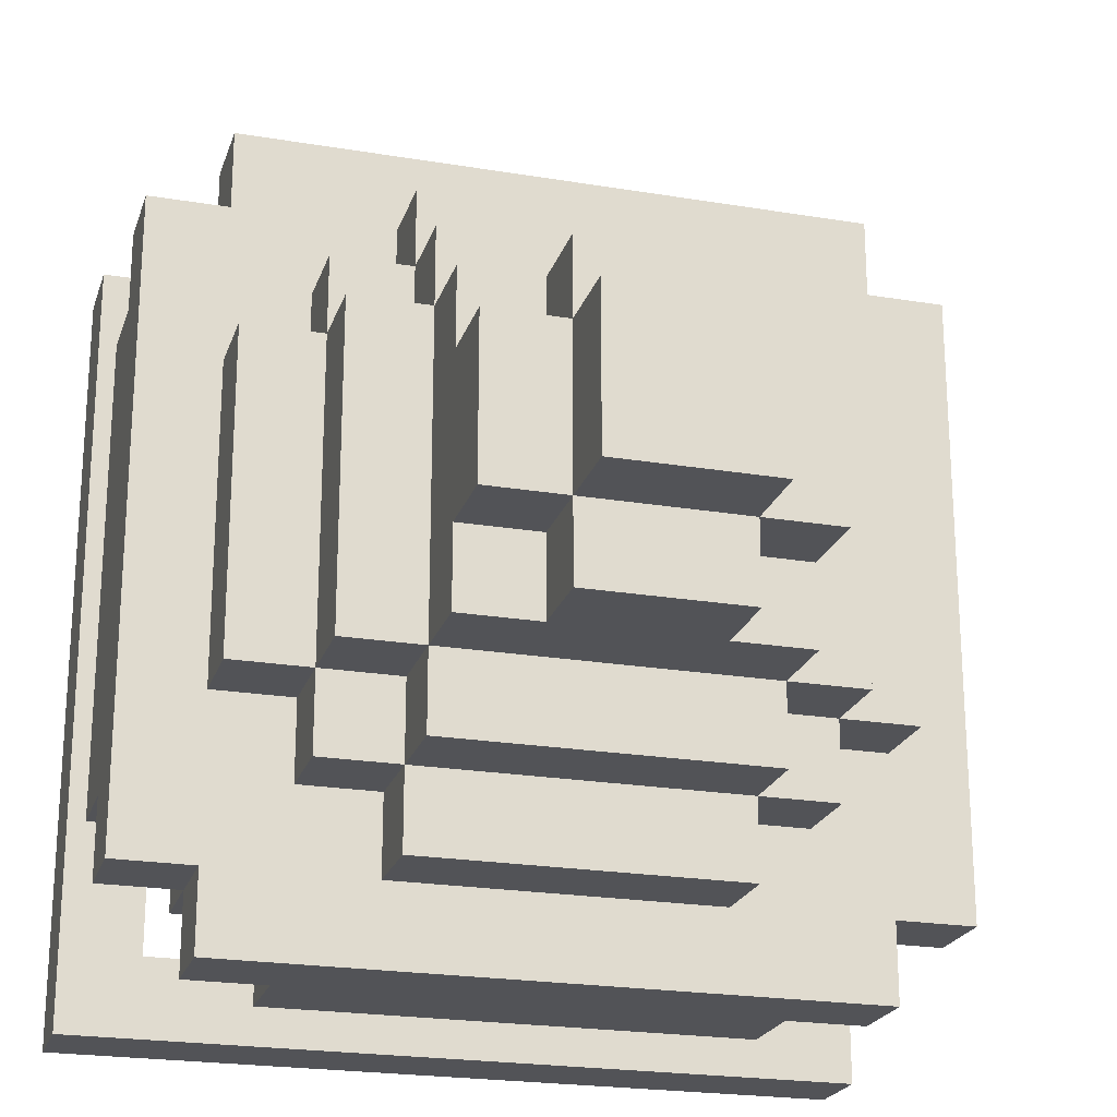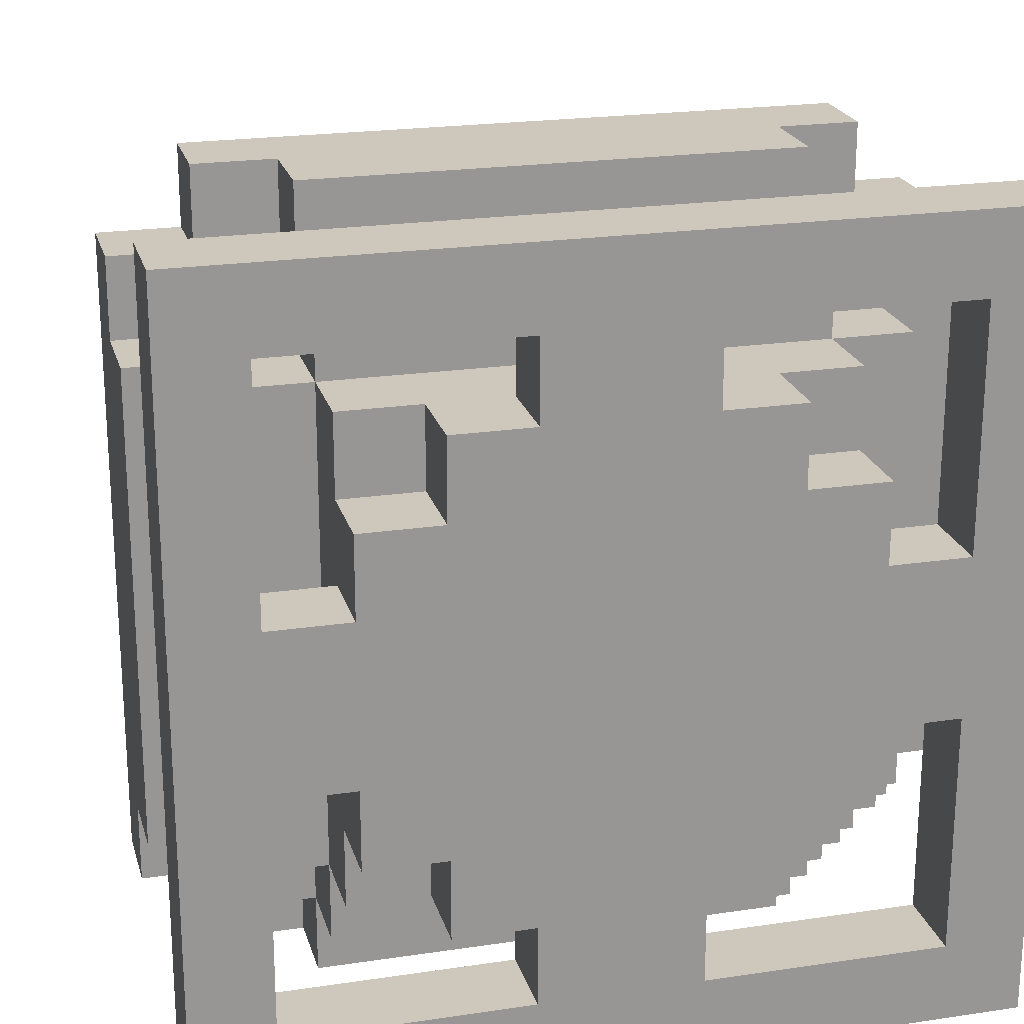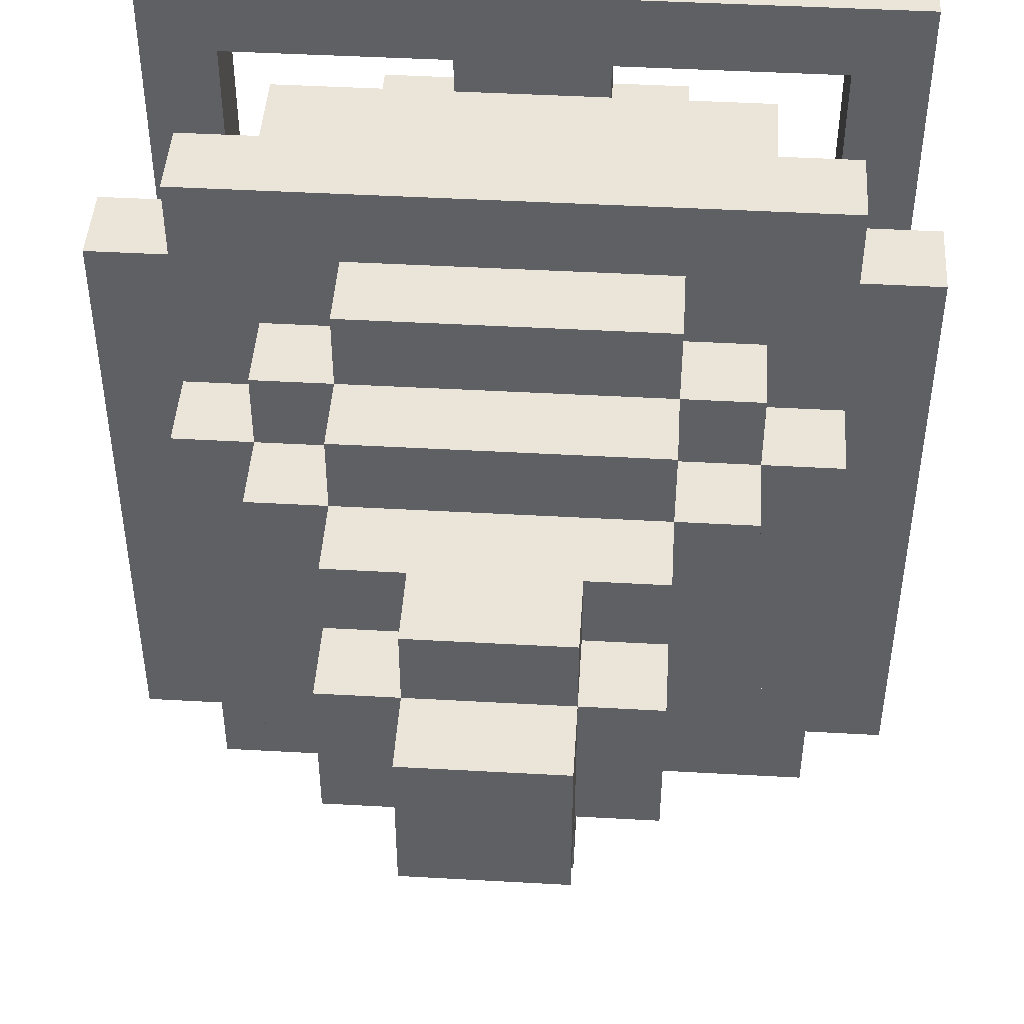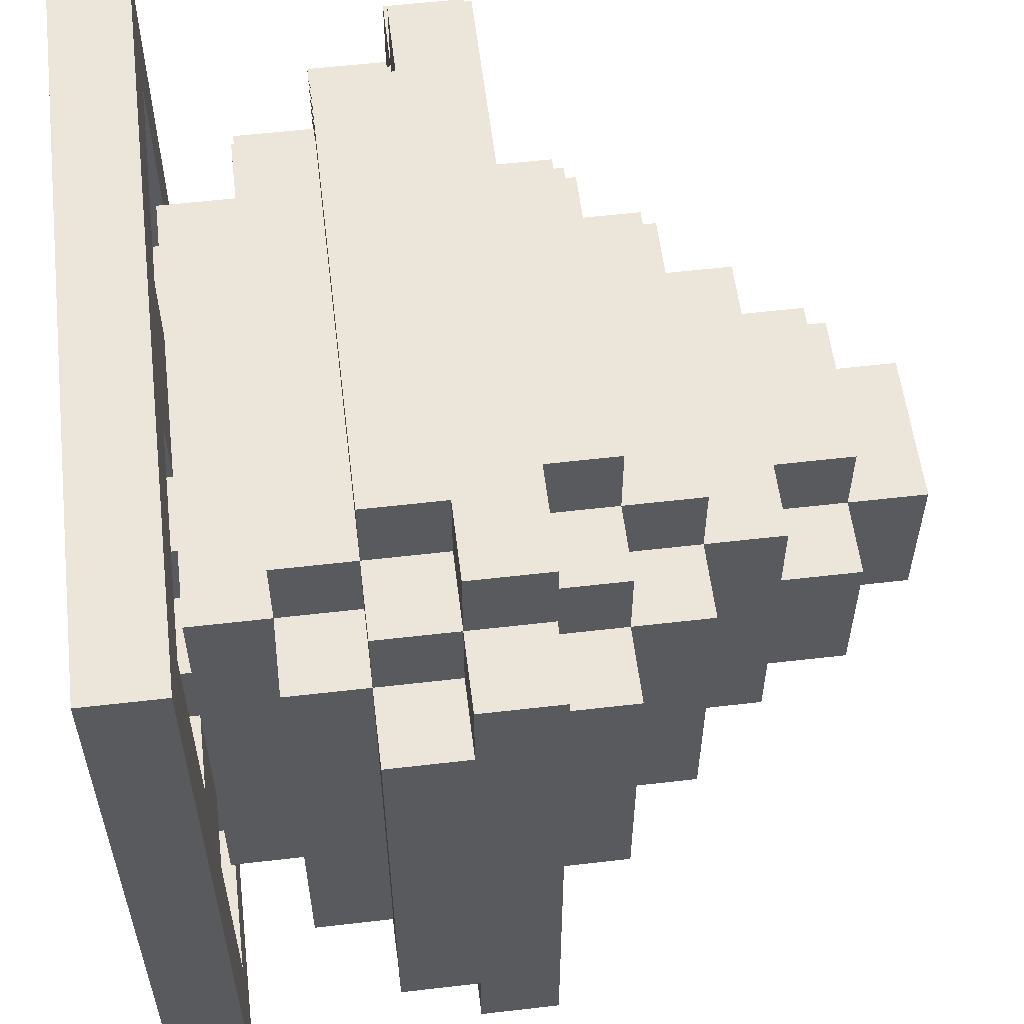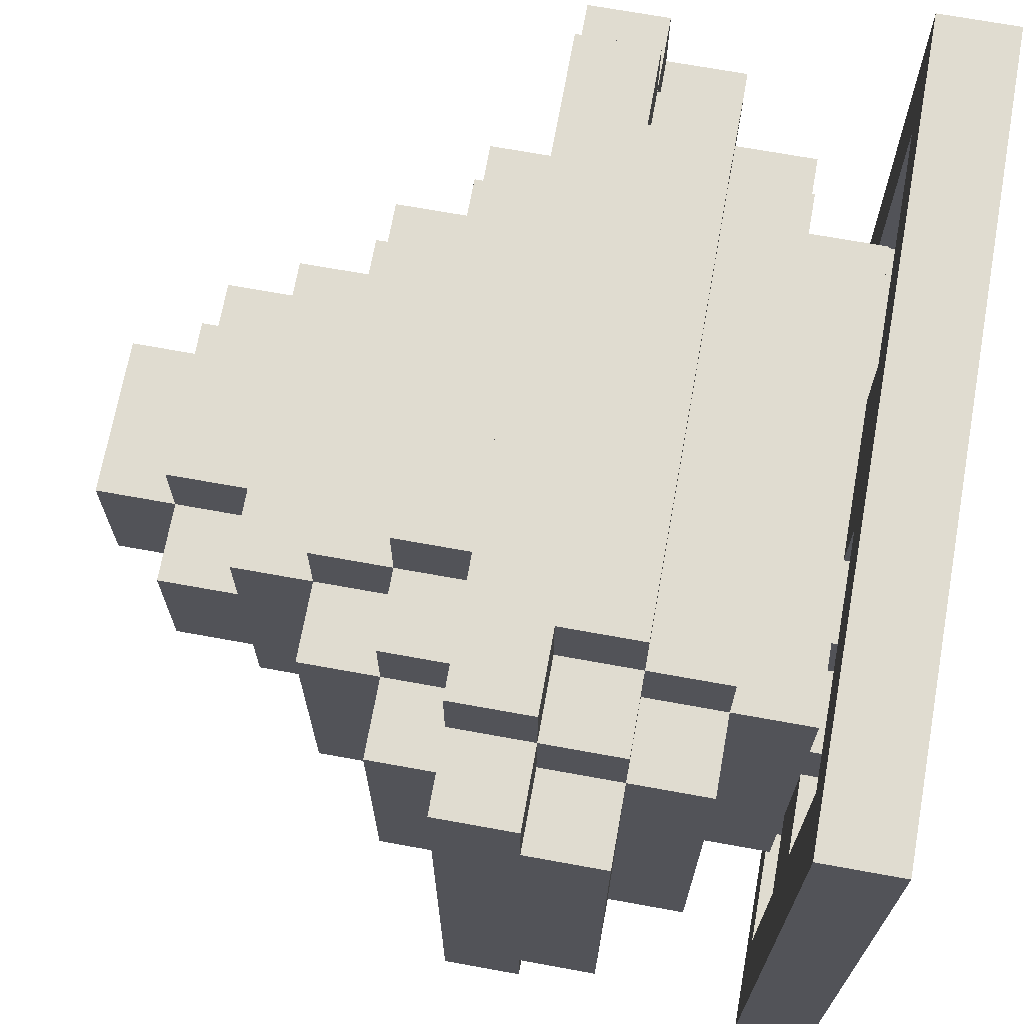
<metadata>
{"format":"obj","ext":"obj","renderer":"f3d","projection":"perspective","resolution":1024,"background":"white","views":[{"elev":-22.3,"azim":73.9,"up":"+Z"},{"elev":21.9,"azim":-104.6,"up":"+Z"},{"elev":45.5,"azim":93.7,"up":"+Y"},{"elev":57.0,"azim":-6.9,"up":"+Z"},{"elev":69.6,"azim":-169.7,"up":"+Z"}]}
</metadata>
<code>
v  -5 -4 4
v  -5 -5 -5
v  -5 -5 5
v  -5 -4 1
v  -5 -4 -1
v  -5 -4 -4
v  -5 -3 1
v  -5 -3 -1
v  -5 -2 2
v  -5 -3 2
v  -5 -2 1
v  -5 -2 -1
v  -5 -3 -2
v  -5 -2 -2
v  -5 -1 4
v  -5 -1 3
v  -5 -2 3
v  -5 -1 2
v  -5 -1 -2
v  -5 -2 -3
v  -5 -1 -3
v  -5 -1 -4
v  -5 1 4
v  -5 1 3
v  -5 1 2
v  -5 1 -2
v  -5 1 -3
v  -5 1 -4
v  -5 2 3
v  -5 2 2
v  -5 2 1
v  -5 2 -1
v  -5 2 -2
v  -5 2 -3
v  -5 3 2
v  -5 3 1
v  -5 3 -1
v  -5 3 -2
v  -5 4 4
v  -5 4 1
v  -5 4 -1
v  -5 4 -4
v  -5 5 5
v  -5 5 -5
v  -4 -2 3
v  -4 -3 2
v  -4 -3 3
v  -4 -2 2
v  -4 -2 -2
v  -4 -3 -3
v  -4 -3 -2
v  -4 -2 -3
v  -4 3 3
v  -4 2 2
v  -4 2 3
v  -4 3 2
v  -4 3 -2
v  -4 2 -3
v  -4 2 -2
v  -4 3 -3
v  -3 -3 3
v  -3 -4 -3
v  -3 -4 3
v  -3 -3 -3
v  -3 3 4
v  -3 -3 4
v  -3 3 3
v  -3 3 -3
v  -3 -3 -4
v  -3 3 -4
v  -3 4 3
v  -3 4 -3
v  -2 -4 3
v  -2 -5 -3
v  -2 -5 3
v  -2 -4 -3
v  -2 -3 4
v  -2 -4 4
v  -2 -3 3
v  -2 -3 -3
v  -2 -4 -4
v  -2 -3 -4
v  -2 -2 5
v  -2 -3 5
v  -2 -2 4
v  -2 -2 -4
v  -2 -3 -5
v  -2 -2 -5
v  -2 2 5
v  -2 2 4
v  -2 2 -4
v  -2 2 -5
v  -2 3 5
v  -2 3 4
v  -2 3 -4
v  -2 3 -5
v  -2 4 4
v  -2 3 3
v  -2 4 3
v  -2 4 -3
v  -2 3 -3
v  -2 4 -4
v  -2 5 3
v  -2 5 -3
v  -1 -4 4
v  -1 -5 3
v  -1 -5 4
v  -1 -4 3
v  -1 -4 -3
v  -1 -5 -4
v  -1 -5 -3
v  -1 -4 -4
v  -1 -3 5
v  -1 -4 5
v  -1 -3 4
v  -1 -3 -4
v  -1 -4 -5
v  -1 -3 -5
v  -1 4 5
v  -1 3 4
v  -1 3 5
v  -1 4 4
v  -1 4 -4
v  -1 3 -5
v  -1 3 -4
v  -1 4 -5
v  -1 5 4
v  -1 4 3
v  -1 5 3
v  -1 5 -3
v  -1 4 -3
v  -1 5 -4
v  -4 -5 5
v  -4 -5 -5
v  -4 -4 4
v  -4 -4 1
v  -4 -4 -1
v  -4 -4 -4
v  -4 -3 1
v  -4 -3 -1
v  -4 -1 4
v  -4 -1 -4
v  -4 -1 3
v  -4 1 4
v  -4 1 3
v  -4 -1 -3
v  -4 1 -3
v  -4 1 -4
v  -4 4 4
v  -4 3 1
v  -4 3 -1
v  -4 4 1
v  -4 4 -1
v  -4 4 -4
v  -4 5 5
v  -4 5 -5
v  0 -5 4
v  0 -5 -4
v  0 -4 4
v  0 -4 2
v  0 -4 1
v  0 -4 -1
v  0 -4 -2
v  0 -4 -4
v  0 -4 5
v  0 -3 3
v  0 -3 2
v  0 -4 -5
v  0 -3 -2
v  0 -3 -3
v  0 -2 4
v  0 -2 3
v  0 -2 -3
v  0 -2 -4
v  0 -1 4
v  0 -1 -4
v  0 1 4
v  0 1 -4
v  0 2 4
v  0 2 -4
v  0 2 3
v  0 3 3
v  0 2 -3
v  0 3 -3
v  0 3 2
v  0 4 5
v  0 4 4
v  0 4 2
v  0 3 -2
v  0 4 -2
v  0 4 -4
v  0 4 -5
v  0 4 1
v  0 4 -1
v  0 5 4
v  0 5 -4
v  1 -4 2
v  1 -4 1
v  1 -3 2
v  1 -4 -1
v  1 -3 1
v  1 -4 -2
v  1 -3 -1
v  1 -3 -2
v  1 -3 3
v  1 -2 3
v  1 -2 2
v  1 -3 -3
v  1 -2 -2
v  1 -2 -3
v  1 -2 4
v  1 -1 4
v  1 -1 3
v  1 -2 -4
v  1 -1 -3
v  1 -1 -4
v  1 1 4
v  1 1 3
v  1 1 -3
v  1 1 -4
v  1 2 4
v  1 2 3
v  1 2 -3
v  1 2 -4
v  1 2 2
v  1 3 3
v  1 3 2
v  1 2 -2
v  1 3 -2
v  1 3 -3
v  1 3 1
v  1 4 2
v  1 3 -1
v  1 4 1
v  1 4 -1
v  1 4 -2
v  2 -3 2
v  2 -3 -2
v  2 -2 2
v  2 -2 1
v  2 -2 -1
v  2 -2 -2
v  2 -2 3
v  2 -1 2
v  2 -2 -3
v  2 -1 -2
v  2 1 2
v  2 1 -2
v  2 2 3
v  2 2 2
v  2 2 -2
v  2 2 -3
v  2 2 1
v  2 2 -1
v  2 3 2
v  2 3 -2
v  3 -2 2
v  3 -2 1
v  3 -1 2
v  3 -1 1
v  3 -2 -1
v  3 -2 -2
v  3 -1 -1
v  3 -1 -2
v  3 1 2
v  3 1 1
v  3 2 2
v  3 2 1
v  3 1 -1
v  3 1 -2
v  3 2 -1
v  3 2 -2
v  4 -2 1
v  4 -2 -1
v  4 -1 1
v  4 -1 -1
v  4 -1 2
v  4 1 2
v  4 1 1
v  4 -1 -2
v  4 1 -1
v  4 1 -2
v  4 2 1
v  4 2 -1
v  5 -1 1
v  5 -1 -1
v  5 1 1
v  5 1 -1
v  -1 -2 5
v  -1 2 5
v  -1 -2 -5
v  -1 2 -5
g Bomb
f 1 2 3
f 4 2 1
f 5 2 4
f 6 2 5
f 7 5 4
f 8 5 7
f 9 7 10
f 11 8 7
f 11 7 9
f 12 13 8
f 12 8 11
f 14 13 12
f 15 1 3
f 16 9 17
f 18 11 9
f 18 12 11
f 18 9 16
f 18 14 12
f 19 20 14
f 19 14 18
f 21 20 19
f 22 2 6
f 23 18 16
f 23 22 21
f 23 21 19
f 23 16 15
f 23 19 18
f 23 15 3
f 24 22 23
f 25 22 24
f 26 22 25
f 27 22 26
f 28 2 22
f 28 22 27
f 29 25 24
f 30 26 25
f 30 25 29
f 31 26 30
f 32 26 31
f 33 27 26
f 33 26 32
f 34 27 33
f 35 31 30
f 36 32 31
f 36 31 35
f 37 33 32
f 37 32 36
f 38 33 37
f 39 23 3
f 40 37 36
f 41 37 40
f 42 2 28
f 43 41 40
f 43 42 41
f 43 40 39
f 43 39 3
f 44 2 42
f 44 42 43
f 45 46 47
f 48 46 45
f 49 50 51
f 52 50 49
f 53 54 55
f 56 54 53
f 57 58 59
f 60 58 57
f 61 62 63
f 64 62 61
f 65 61 66
f 67 61 65
f 68 69 64
f 70 69 68
f 71 68 67
f 72 68 71
f 73 74 75
f 76 74 73
f 77 73 78
f 79 73 77
f 80 81 76
f 82 81 80
f 83 77 84
f 85 77 83
f 86 87 82
f 88 87 86
f 89 85 83
f 90 85 89
f 91 88 86
f 92 88 91
f 93 90 89
f 94 90 93
f 95 92 91
f 96 92 95
f 97 98 94
f 99 98 97
f 100 95 101
f 102 95 100
f 103 100 99
f 104 100 103
f 105 106 107
f 108 106 105
f 109 110 111
f 112 110 109
f 113 105 114
f 115 105 113
f 116 117 112
f 118 117 116
f 119 120 121
f 122 120 119
f 123 124 125
f 126 124 123
f 127 128 122
f 129 128 127
f 130 123 131
f 132 123 130
f 133 134 135
f 135 134 136
f 136 134 137
f 137 134 138
f 136 137 139
f 139 137 140
f 133 135 141
f 138 134 142
f 141 143 144
f 133 141 144
f 144 143 145
f 146 142 147
f 142 134 148
f 147 142 148
f 133 144 149
f 150 151 152
f 152 151 153
f 148 134 154
f 152 153 155
f 153 154 155
f 133 149 155
f 149 152 155
f 154 134 156
f 155 154 156
f 157 158 159
f 159 158 160
f 160 158 161
f 161 158 162
f 162 158 163
f 163 158 164
f 165 159 166
f 159 160 166
f 166 160 167
f 164 168 169
f 163 164 169
f 169 168 170
f 165 166 171
f 171 166 172
f 170 168 173
f 173 168 174
f 165 171 175
f 174 168 176
f 165 175 177
f 176 168 178
f 165 177 179
f 178 168 180
f 179 181 182
f 183 180 184
f 182 185 186
f 165 179 186
f 179 182 186
f 186 185 187
f 187 185 188
f 189 184 190
f 184 180 191
f 180 168 191
f 190 184 191
f 191 168 192
f 193 194 195
f 194 190 195
f 190 191 195
f 188 193 195
f 187 188 195
f 195 191 196
f 197 198 199
f 198 200 201
f 199 198 201
f 200 202 203
f 201 200 203
f 203 202 204
f 205 199 206
f 206 199 207
f 204 208 209
f 209 208 210
f 211 206 212
f 212 206 213
f 210 214 215
f 215 214 216
f 212 213 217
f 217 213 218
f 215 216 219
f 219 216 220
f 217 218 221
f 221 218 222
f 219 220 223
f 223 220 224
f 222 225 226
f 226 225 227
f 228 223 229
f 229 223 230
f 227 231 232
f 231 233 234
f 232 231 234
f 233 229 235
f 234 233 235
f 235 229 236
f 237 238 239
f 239 238 240
f 240 238 241
f 241 238 242
f 243 239 244
f 242 245 246
f 243 244 247
f 246 245 248
f 243 247 249
f 249 247 250
f 248 245 251
f 251 245 252
f 253 254 255
f 254 251 255
f 250 253 255
f 255 251 256
f 257 258 259
f 259 258 260
f 261 262 263
f 263 262 264
f 265 266 267
f 267 266 268
f 269 270 271
f 271 270 272
f 273 274 275
f 275 274 276
f 277 275 278
f 278 275 279
f 276 280 281
f 281 280 282
f 279 281 283
f 283 281 284
f 285 286 287
f 287 286 288
f 133 43 3
f 155 43 133
f 113 83 84
f 289 89 83
f 289 83 113
f 290 93 89
f 290 89 289
f 121 93 290
f 165 289 113
f 165 119 121
f 165 121 290
f 165 290 289
f 165 113 114
f 186 119 165
f 77 65 66
f 85 65 77
f 90 65 85
f 94 65 90
f 105 77 78
f 115 77 105
f 120 97 94
f 122 97 120
f 157 105 107
f 159 105 157
f 187 127 122
f 195 127 187
f 211 175 171
f 212 177 175
f 212 175 211
f 217 179 177
f 217 177 212
f 221 179 217
f 45 16 17
f 143 16 45
f 145 29 24
f 55 29 145
f 61 143 45
f 61 53 55
f 61 55 145
f 61 145 143
f 61 45 47
f 67 53 61
f 73 61 63
f 79 61 73
f 98 71 67
f 99 71 98
f 106 73 75
f 108 73 106
f 128 103 99
f 129 103 128
f 205 172 166
f 206 172 205
f 222 182 181
f 226 182 222
f 243 218 213
f 243 222 218
f 243 213 206
f 249 222 243
f 46 9 10
f 48 9 46
f 54 35 30
f 56 35 54
f 197 167 160
f 199 167 197
f 227 188 185
f 232 188 227
f 237 207 199
f 239 207 237
f 250 227 225
f 255 227 250
f 257 244 239
f 259 247 244
f 259 244 257
f 265 250 247
f 265 247 259
f 267 250 265
f 277 265 259
f 278 265 277
f 136 7 4
f 139 7 136
f 150 40 36
f 152 40 150
f 273 260 258
f 275 260 273
f 279 268 266
f 283 268 279
f 285 279 275
f 287 279 285
f 138 22 6
f 142 22 138
f 148 42 28
f 154 42 148
f 1 15 135
f 135 15 141
f 23 39 144
f 144 39 149
f 5 8 137
f 137 8 140
f 37 41 151
f 151 41 153
f 261 263 274
f 274 263 276
f 269 271 281
f 281 271 284
f 276 281 286
f 286 281 288
f 13 14 51
f 51 14 49
f 33 38 59
f 59 38 57
f 163 169 202
f 202 169 204
f 189 190 229
f 229 190 236
f 204 209 238
f 238 209 242
f 228 229 251
f 251 229 256
f 242 246 262
f 246 248 264
f 262 246 264
f 248 251 270
f 264 248 270
f 270 251 272
f 264 270 280
f 280 270 282
f 20 21 52
f 52 21 146
f 27 34 147
f 147 34 58
f 52 146 64
f 58 60 64
f 147 58 64
f 146 147 64
f 50 52 64
f 64 60 68
f 62 64 76
f 76 64 80
f 68 72 101
f 101 72 100
f 74 76 111
f 111 76 109
f 100 104 131
f 131 104 130
f 170 173 208
f 208 173 210
f 183 184 223
f 223 184 230
f 215 219 245
f 219 223 245
f 210 215 245
f 245 223 252
f 69 70 82
f 82 70 86
f 86 70 91
f 91 70 95
f 81 82 112
f 112 82 116
f 95 102 125
f 125 102 123
f 110 112 158
f 158 112 164
f 123 132 191
f 191 132 196
f 174 176 214
f 176 178 216
f 214 176 216
f 178 180 220
f 216 178 220
f 220 180 224
f 2 44 134
f 134 44 156
f 87 88 118
f 88 92 291
f 118 88 291
f 92 96 292
f 291 92 292
f 292 96 124
f 118 291 168
f 124 126 168
f 292 124 168
f 291 292 168
f 117 118 168
f 168 126 192
f 106 157 107
f 74 106 75
f 111 157 106
f 111 106 74
f 110 157 111
f 158 157 110
f 2 133 3
f 134 133 2
f 105 165 114
f 159 165 105
f 73 105 78
f 108 105 73
f 161 197 160
f 198 197 161
f 162 198 161
f 200 198 162
f 163 200 162
f 202 200 163
f 62 73 63
f 76 73 62
f 81 109 76
f 112 109 81
f 117 164 112
f 168 164 117
f 77 113 84
f 115 113 77
f 61 77 66
f 79 77 61
f 46 61 47
f 167 205 166
f 199 205 167
f 7 46 10
f 139 61 46
f 139 46 7
f 201 237 199
f 140 61 139
f 203 237 201
f 13 140 8
f 51 61 140
f 51 140 13
f 204 237 203
f 238 237 204
f 50 61 51
f 64 61 50
f 170 204 169
f 208 204 170
f 69 80 64
f 82 80 69
f 87 116 82
f 118 116 87
f 172 211 171
f 206 211 172
f 9 45 17
f 48 45 9
f 207 243 206
f 239 243 207
f 240 257 239
f 258 257 240
f 241 258 240
f 241 273 258
f 261 273 241
f 274 273 261
f 242 261 241
f 262 261 242
f 20 49 14
f 52 49 20
f 210 242 209
f 245 242 210
f 174 210 173
f 214 210 174
f 16 141 15
f 143 141 16
f 260 277 259
f 275 277 260
f 276 285 275
f 286 285 276
f 264 276 263
f 280 276 264
f 22 146 21
f 142 146 22
f 40 149 39
f 152 149 40
f 42 153 41
f 154 153 42
f 1 135 4
f 4 135 136
f 5 137 6
f 6 137 138
f 23 144 24
f 24 144 145
f 265 278 266
f 266 278 279
f 279 287 281
f 281 287 288
f 269 281 270
f 270 281 282
f 27 147 28
f 28 147 148
f 179 221 181
f 181 221 222
f 29 55 30
f 30 55 54
f 222 249 225
f 225 249 250
f 250 267 253
f 253 267 268
f 253 268 254
f 268 283 254
f 254 283 271
f 271 283 284
f 254 271 251
f 251 271 272
f 33 59 34
f 34 59 58
f 228 251 223
f 223 251 252
f 183 223 180
f 180 223 224
f 93 121 94
f 94 121 120
f 65 94 67
f 67 94 98
f 53 67 56
f 182 226 185
f 185 226 227
f 35 56 36
f 56 67 150
f 36 56 150
f 227 255 231
f 150 67 151
f 231 255 233
f 37 151 38
f 151 67 57
f 38 151 57
f 233 255 229
f 229 255 256
f 57 67 60
f 60 67 68
f 189 229 184
f 184 229 230
f 68 101 70
f 70 101 95
f 95 125 96
f 96 125 124
f 119 186 122
f 122 186 187
f 97 122 99
f 99 122 128
f 188 232 193
f 193 232 234
f 193 234 194
f 194 234 235
f 194 235 190
f 190 235 236
f 71 99 72
f 72 99 100
f 100 131 102
f 102 131 123
f 123 191 126
f 126 191 192
f 127 195 129
f 103 129 104
f 129 195 130
f 104 129 130
f 130 195 132
f 132 195 196
f 43 155 44
f 44 155 156

</code>
